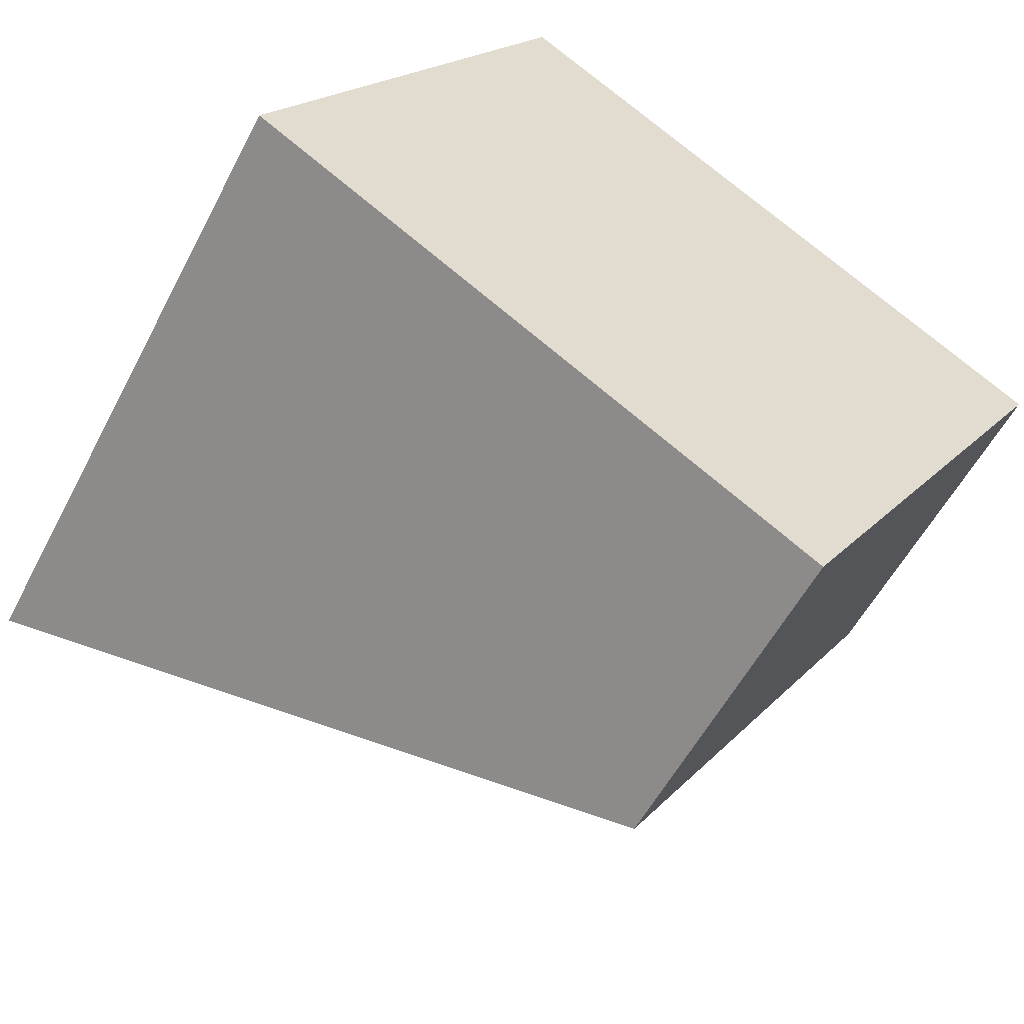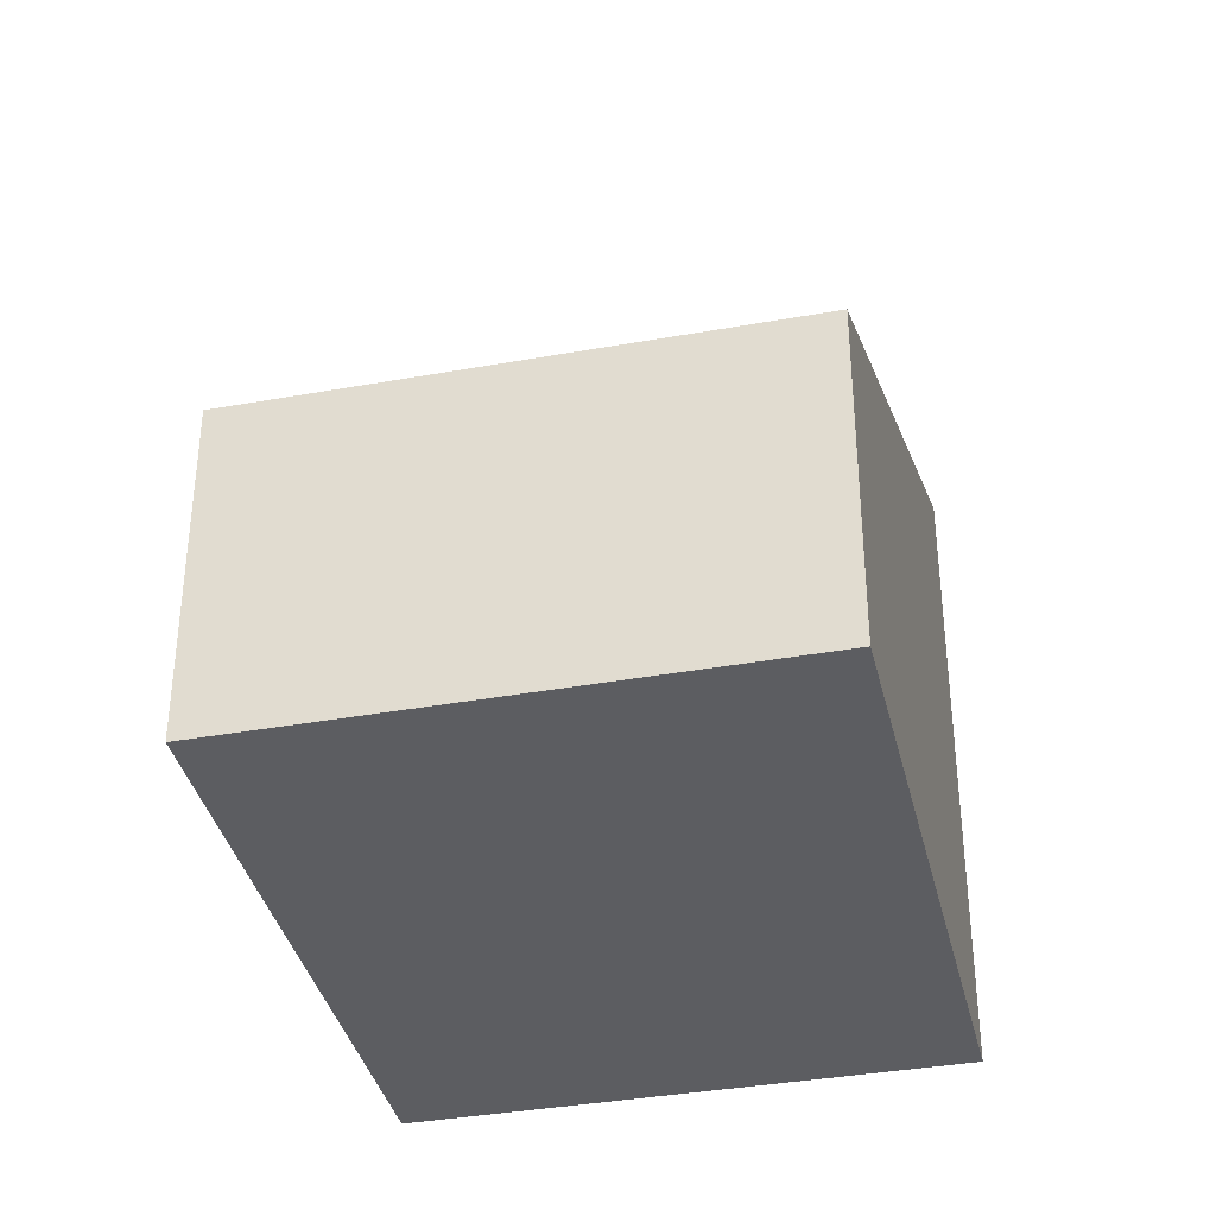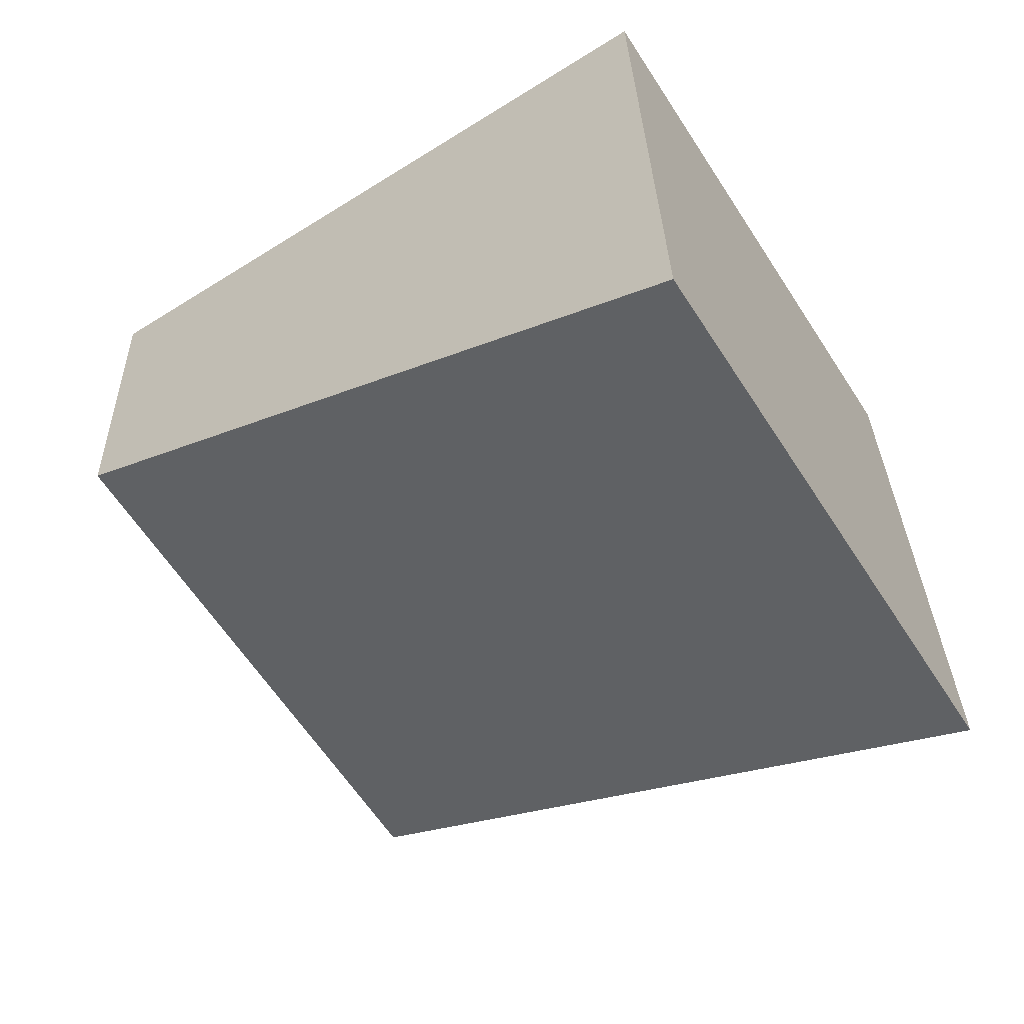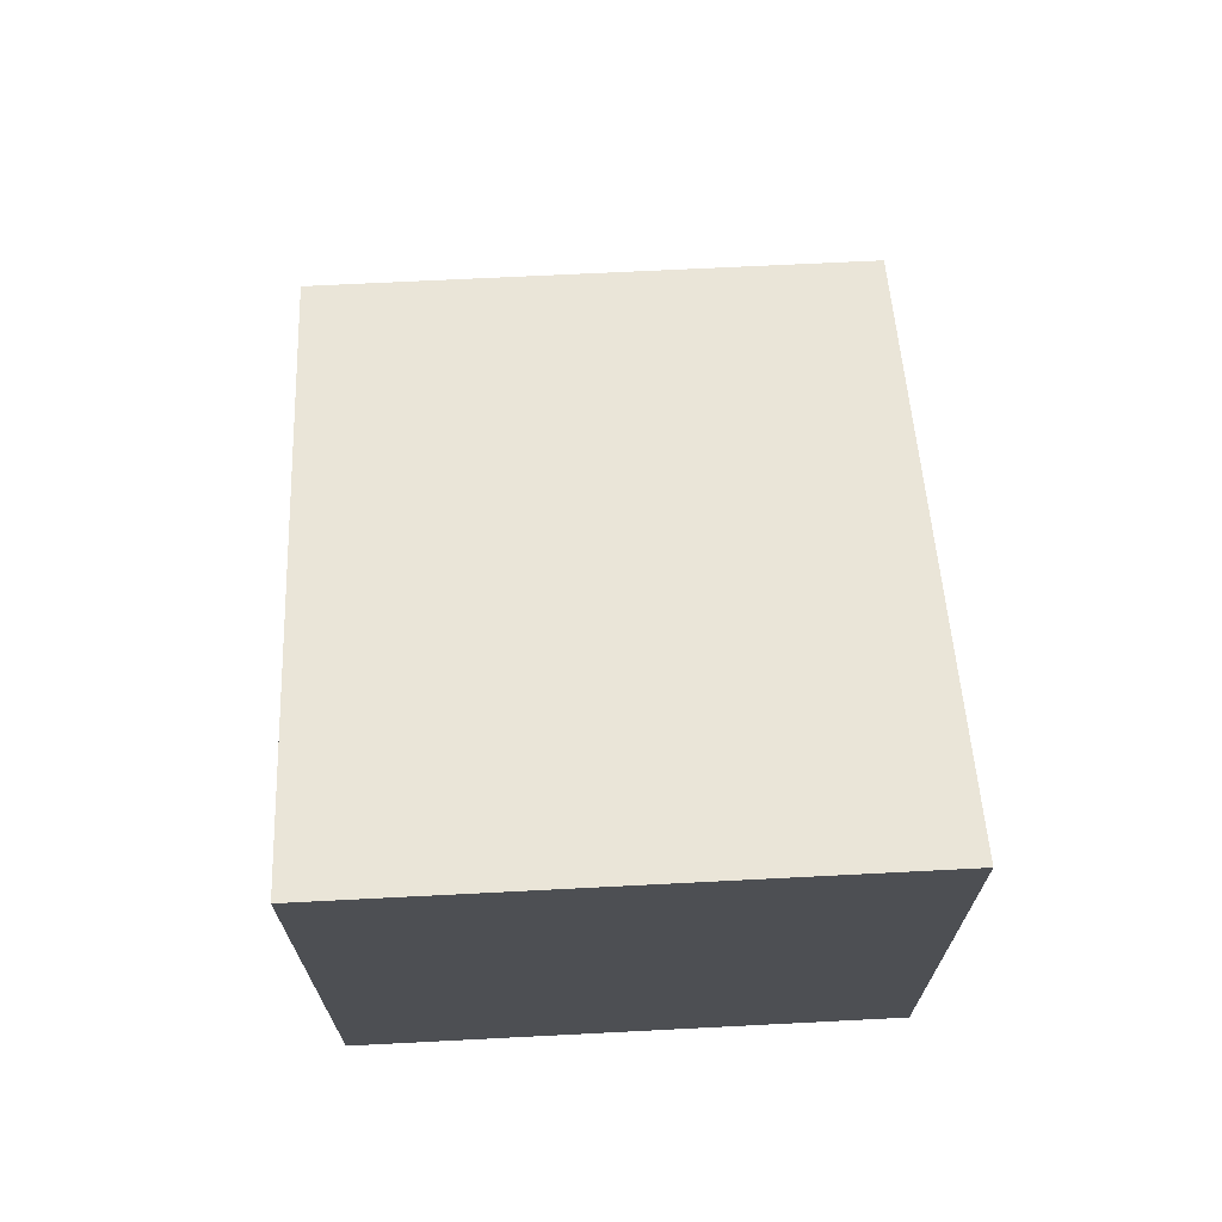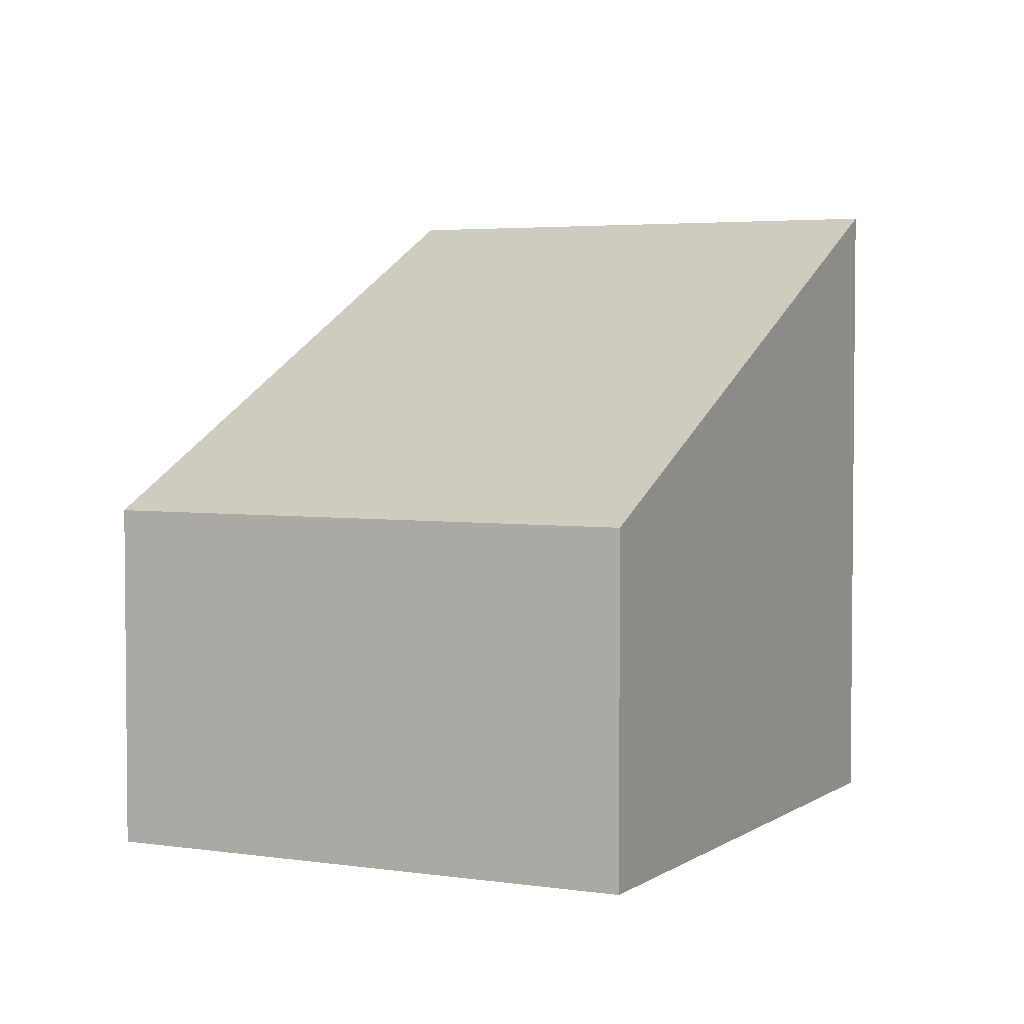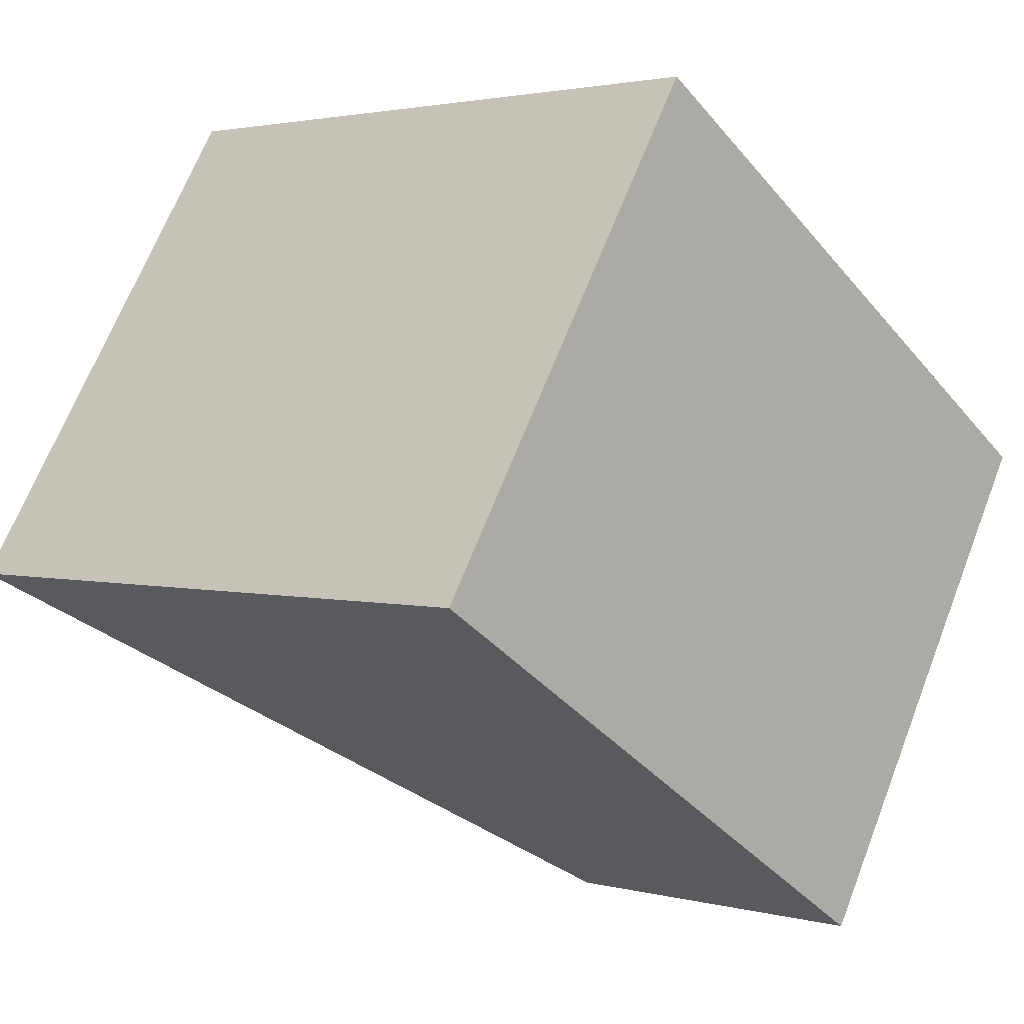
<metadata>
{"format":"obj","ext":"obj","renderer":"f3d","projection":"perspective","resolution":1024,"background":"white","views":[{"elev":-54.9,"azim":-27.0,"up":"+Z"},{"elev":-37.1,"azim":135.3,"up":"+Y"},{"elev":29.4,"azim":178.6,"up":"+Z"},{"elev":71.9,"azim":-60.6,"up":"+Y"},{"elev":3.6,"azim":148.8,"up":"+Y"},{"elev":2.3,"azim":-46.9,"up":"+Z"}]}
</metadata>
<code>
v  0 6.046 3.702e-16
v  7.879 3.141 1.057
v  5.172 3.134 -3.25
v  2.742 6.046 4.335
v  7.879 -6.472e-17 1.057
v  5.172 1.99e-16 -3.25
v  0 0 0
v  2.742 -2.654e-16 4.335
g defaultobject
f 1 2 3
f 2 1 4
f 5 3 2
f 3 5 6
f 3 7 1
f 7 3 6
f 7 4 1
f 4 7 8
f 8 2 4
f 2 8 5
f 5 7 6
f 7 5 8

</code>
